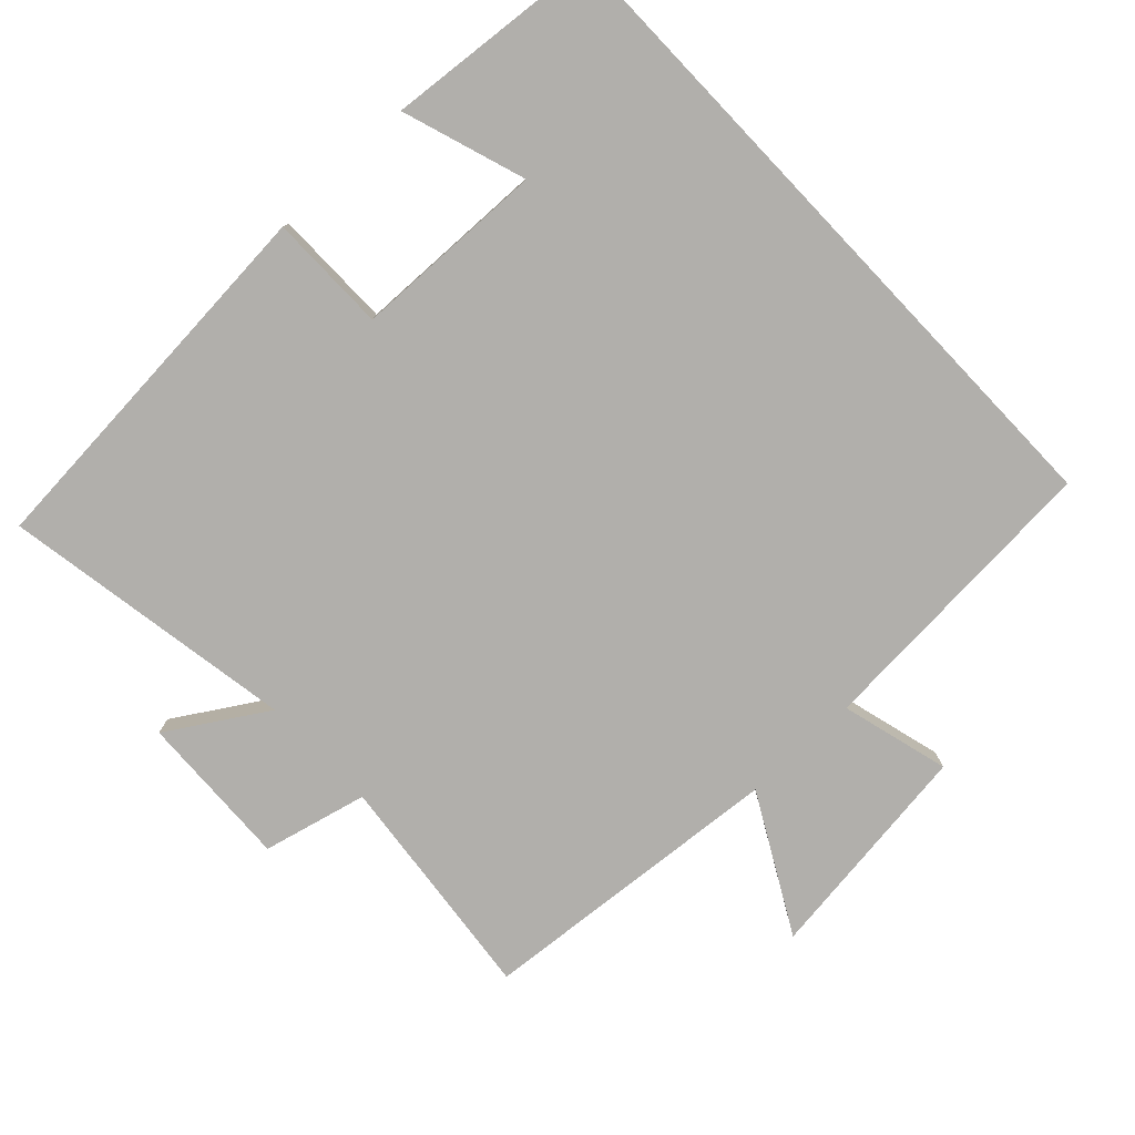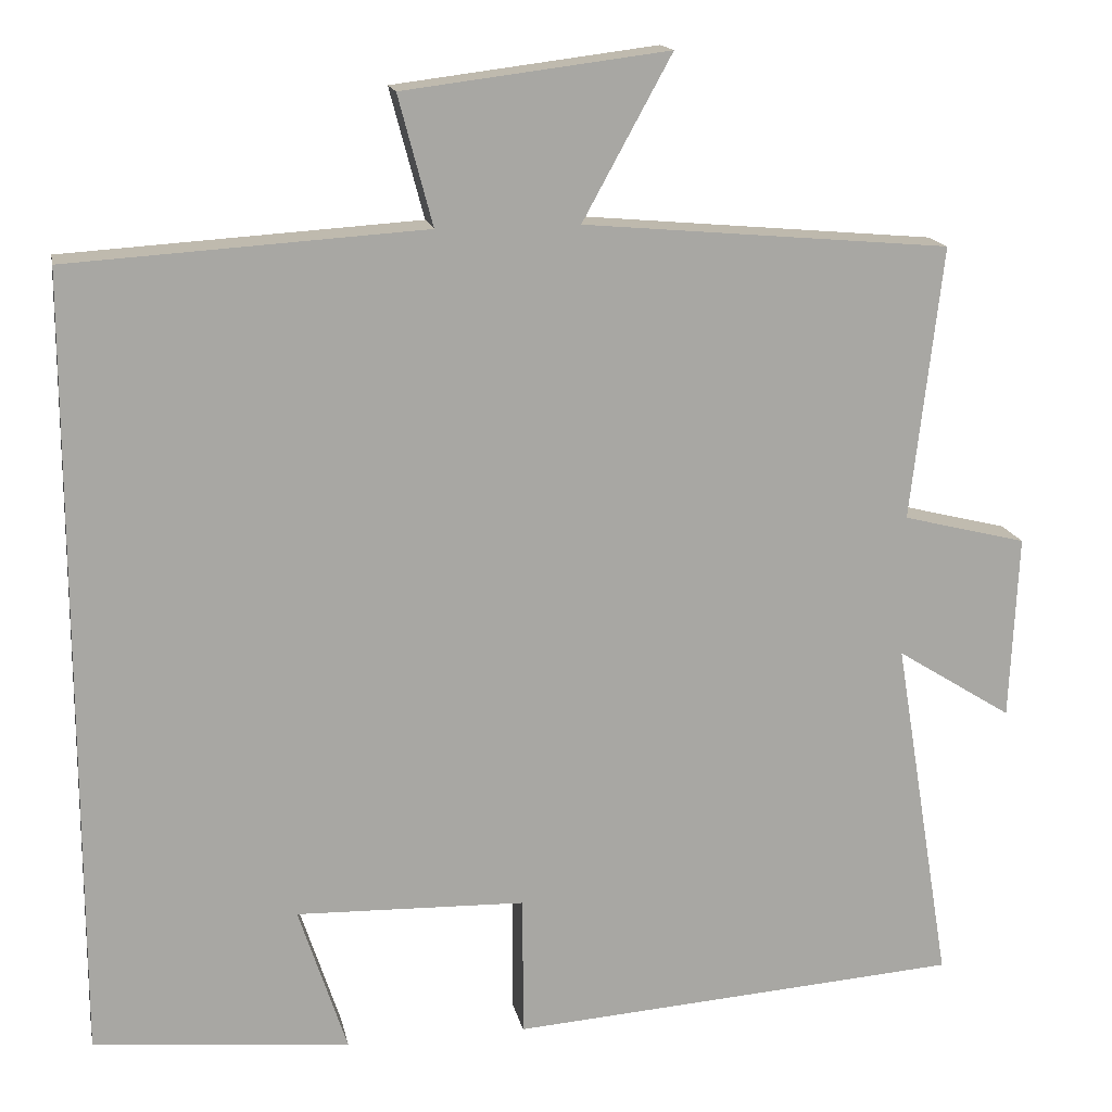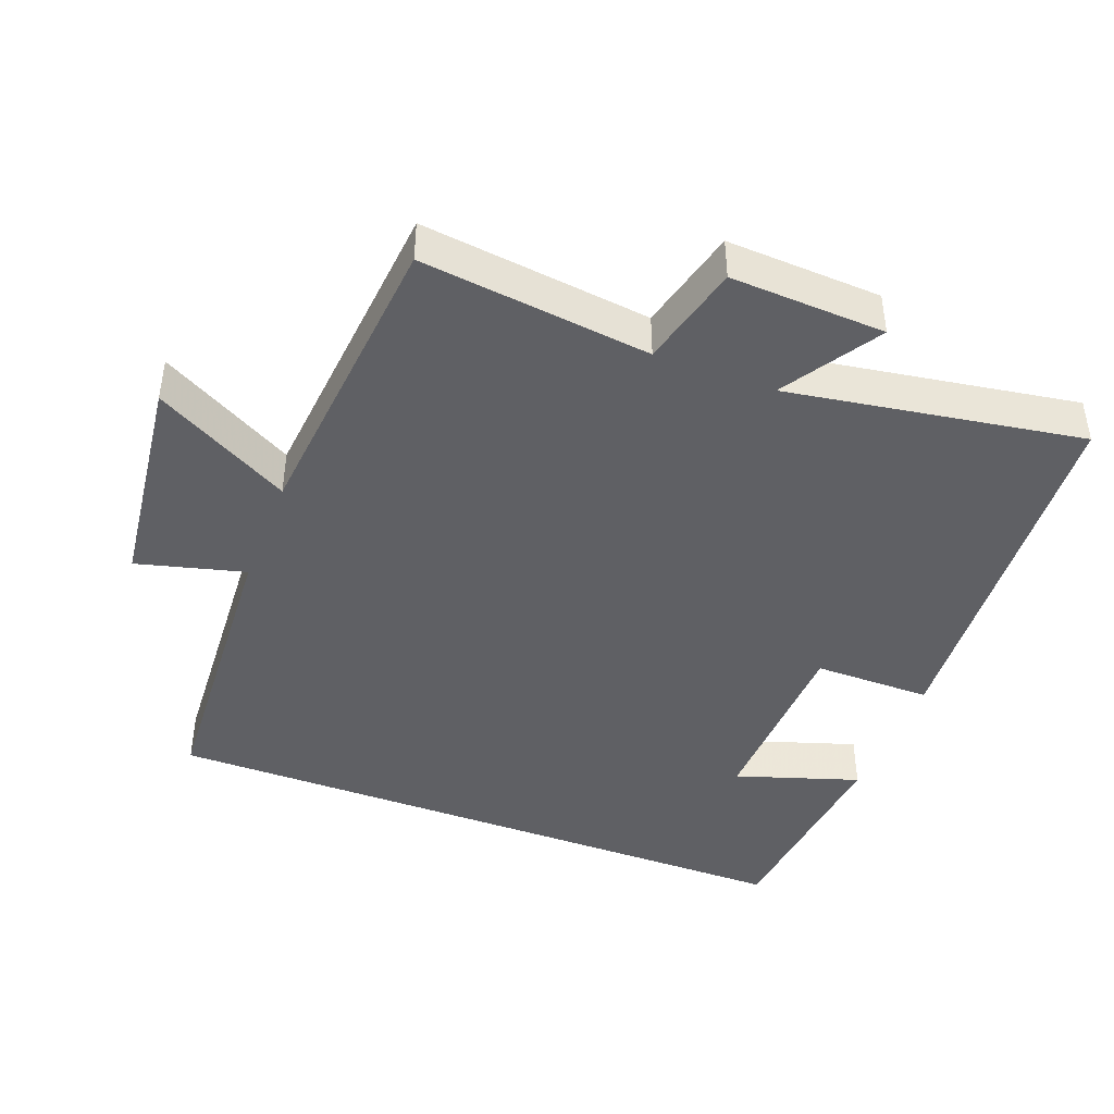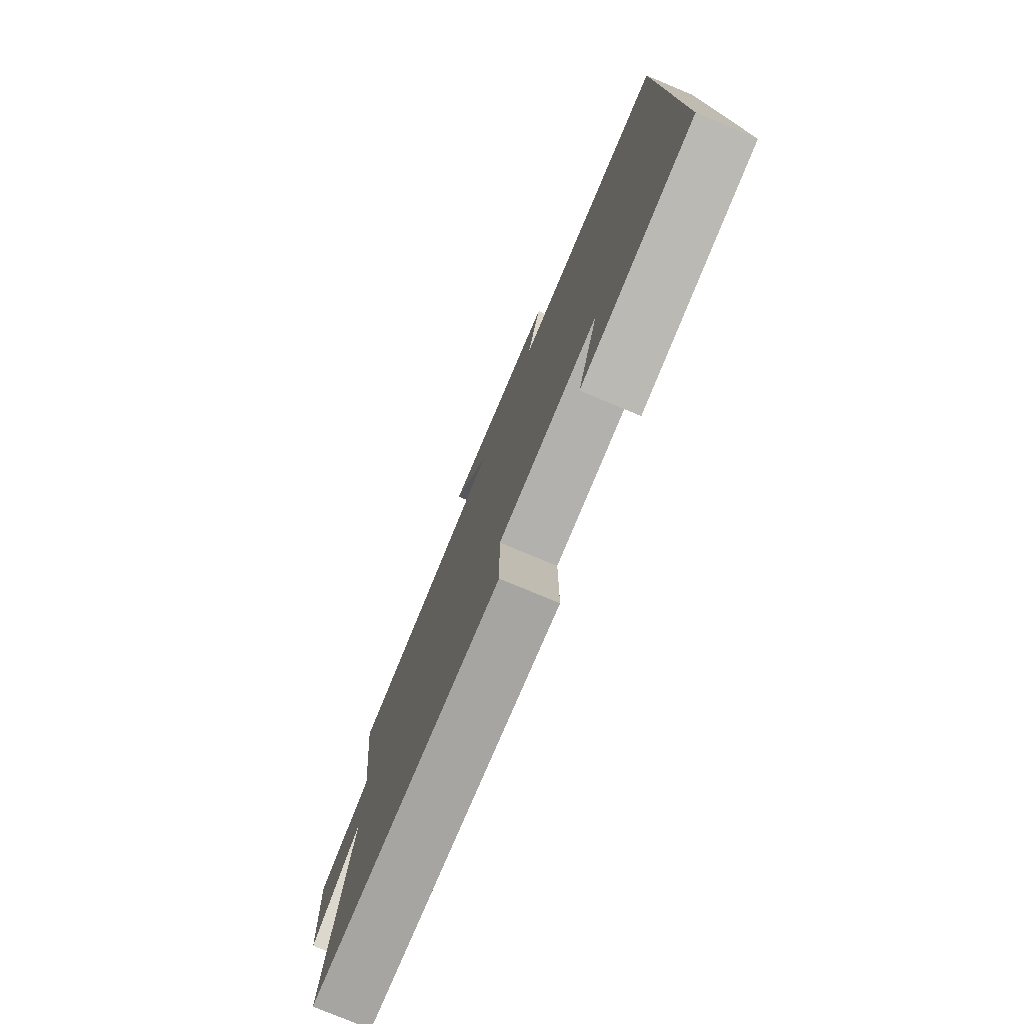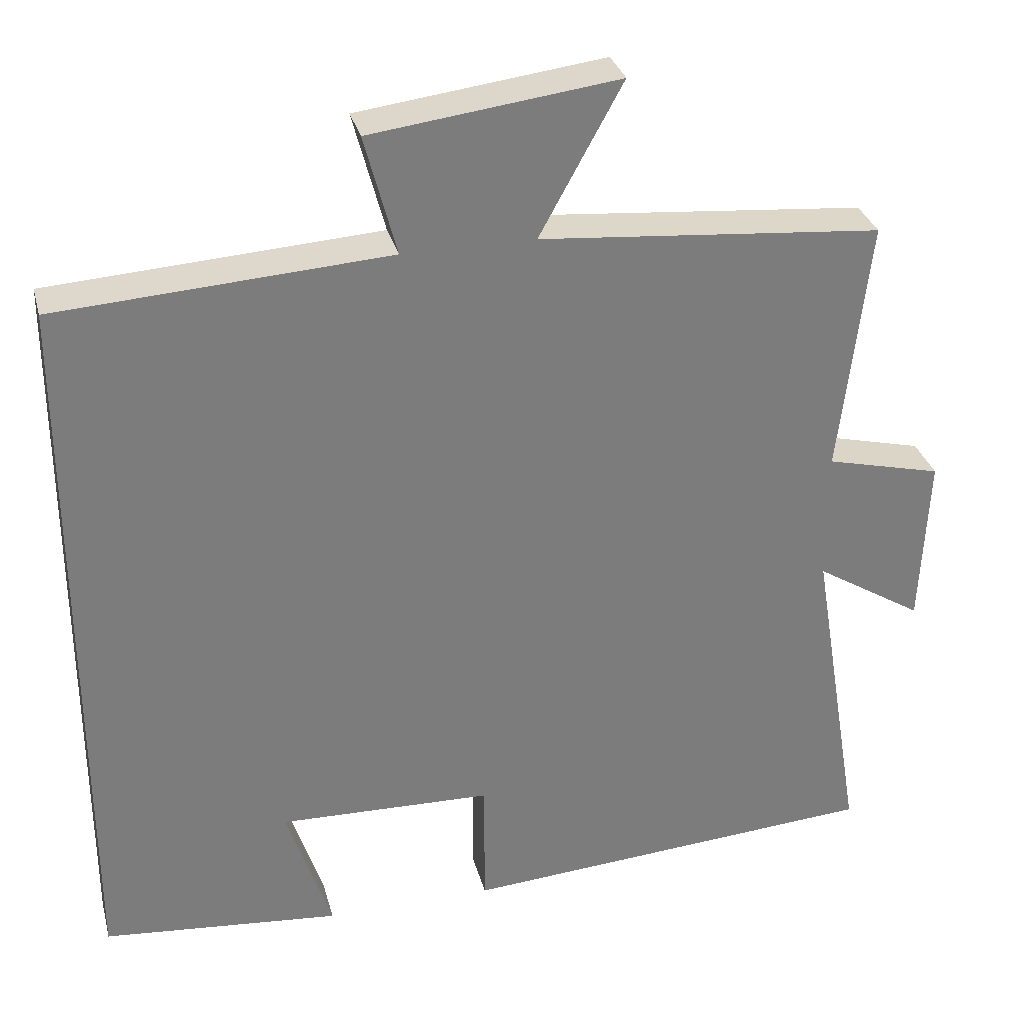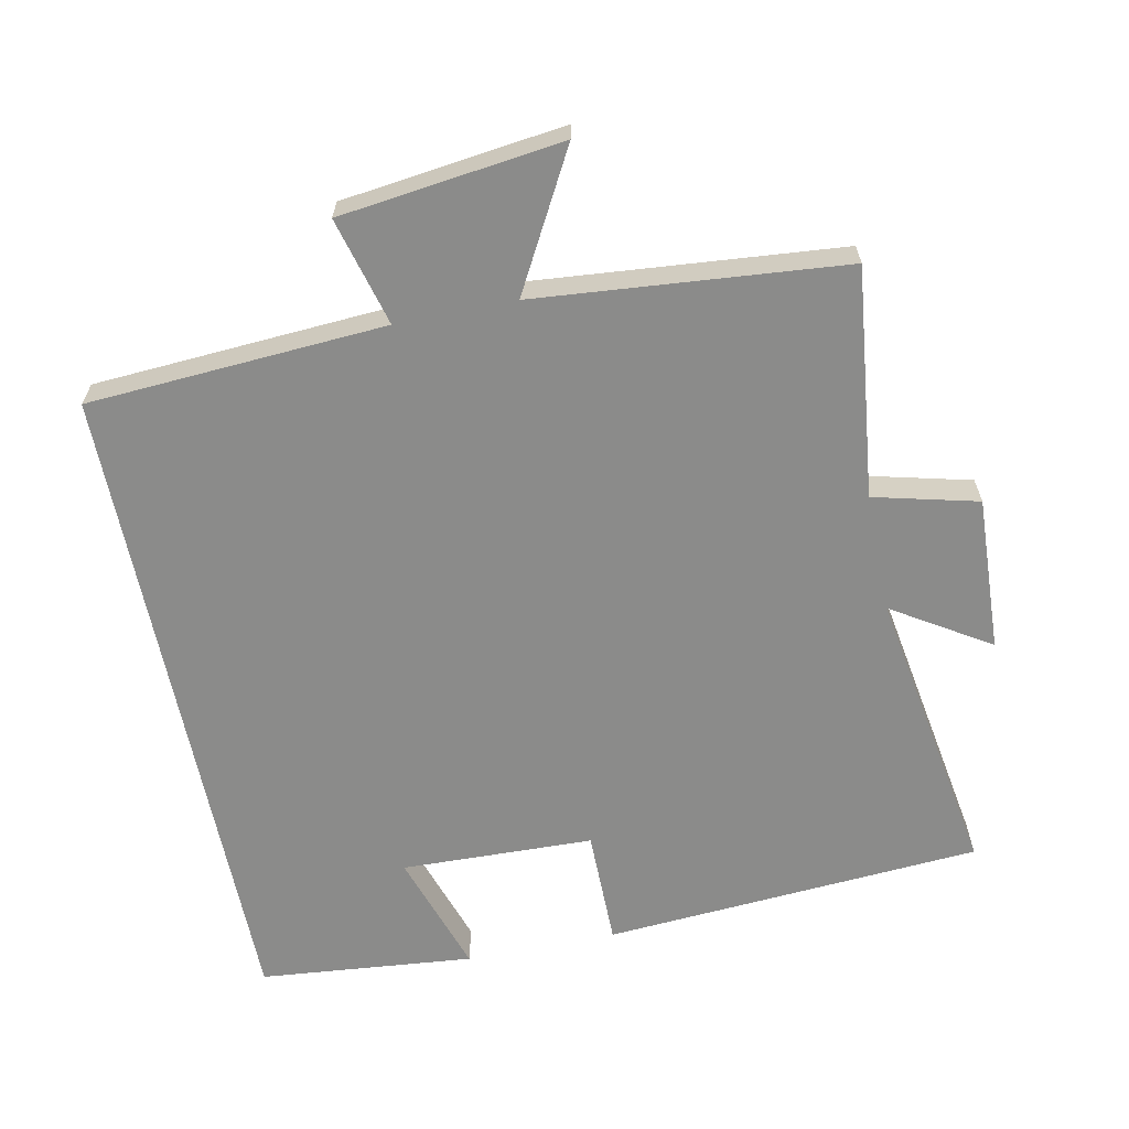
<metadata>
{"format":"obj","ext":"obj","renderer":"f3d","projection":"perspective","resolution":1024,"background":"white","views":[{"elev":-78.3,"azim":-136.5,"up":"+Y"},{"elev":15.7,"azim":-11.2,"up":"+Z"},{"elev":-43.3,"azim":69.0,"up":"+Y"},{"elev":-77.7,"azim":-112.6,"up":"+Z"},{"elev":31.5,"azim":-14.3,"up":"+Z"},{"elev":-63.7,"azim":11.5,"up":"+Y"}]}
</metadata>
<code>
v -0.5 0.07 0.473
v -0.073 0.07 0.5
v -0.114 0.07 0.655
v 0.204 0.07 0.695
v 0.097 0.07 0.5
v 0.538 0.07 0.461
v 0.5 0.07 0.132
v 0.649 0.07 0.095
v 0.639 0.07 -0.127
v 0.5 0.07 -0.04
v 0.569 0.07 -0.461
v 0.026 0.07 -0.5
v 0.026 0.07 -0.331
v -0.25 0.07 -0.323
v -0.192 0.07 -0.5
v -0.5 0.07 -0.471
v -0.5 0 0.473
v -0.073 0 0.5
v -0.114 0 0.655
v 0.204 0 0.695
v 0.097 0 0.5
v 0.538 0 0.461
v 0.5 0 0.132
v 0.649 0 0.095
v 0.639 0 -0.127
v 0.5 0 -0.04
v 0.569 0 -0.461
v 0.026 0 -0.5
v 0.026 0 -0.331
v -0.25 0 -0.323
v -0.192 0 -0.5
v -0.5 0 -0.471
f 14 15 16
f 14 16 1 2
f 13 14 2
f 10 11 12 13
f 10 13 2
f 7 8 9 10
f 7 10 2 3
f 5 6 7
f 5 7 3
f 3 4 5
f 32 31 30
f 18 17 32 30
f 18 30 29
f 29 28 27 26
f 18 29 26
f 26 25 24 23
f 19 18 26 23
f 23 22 21
f 19 23 21
f 21 20 19
f 1 17 18 2
f 2 18 19 3
f 3 19 20 4
f 4 20 21 5
f 5 21 22 6
f 6 22 23 7
f 7 23 24 8
f 8 24 25 9
f 9 25 26 10
f 10 26 27 11
f 11 27 28 12
f 12 28 29 13
f 13 29 30 14
f 14 30 31 15
f 15 31 32 16
f 16 32 17 1

</code>
